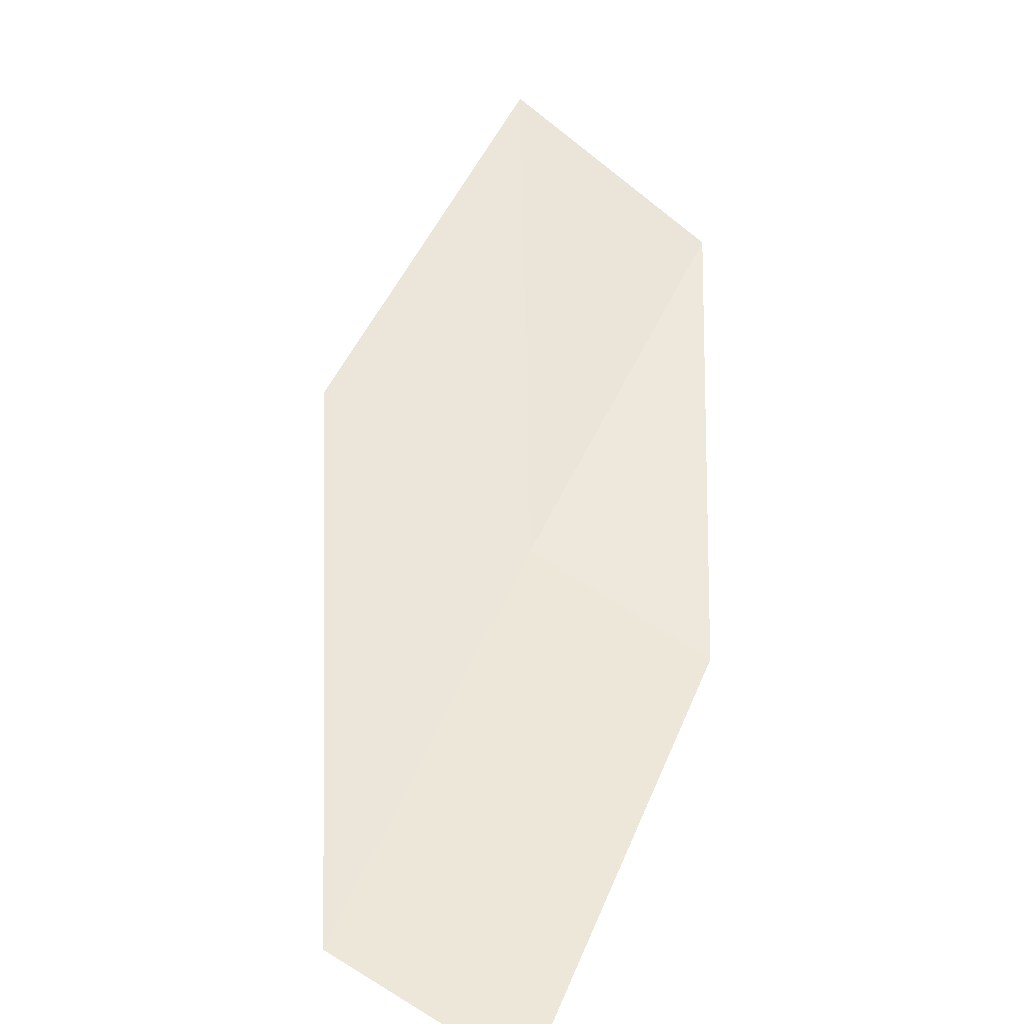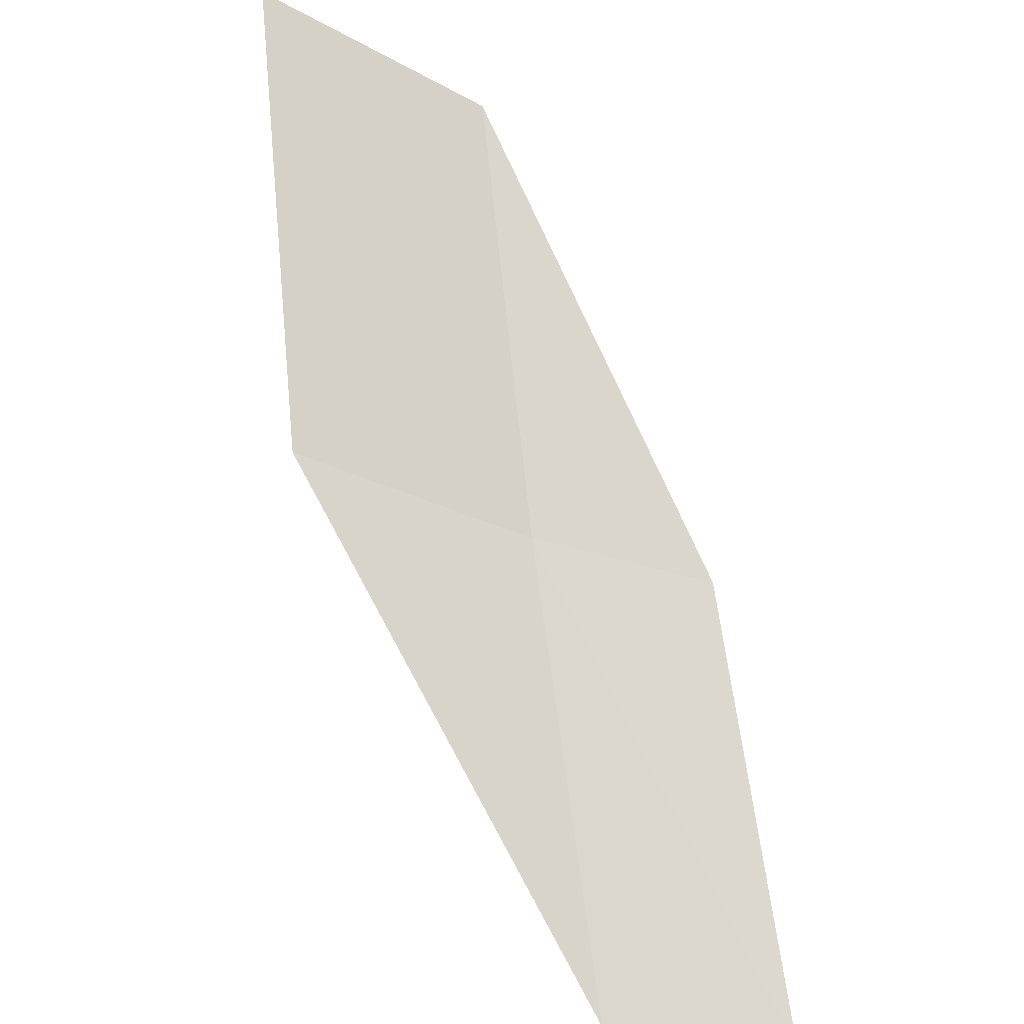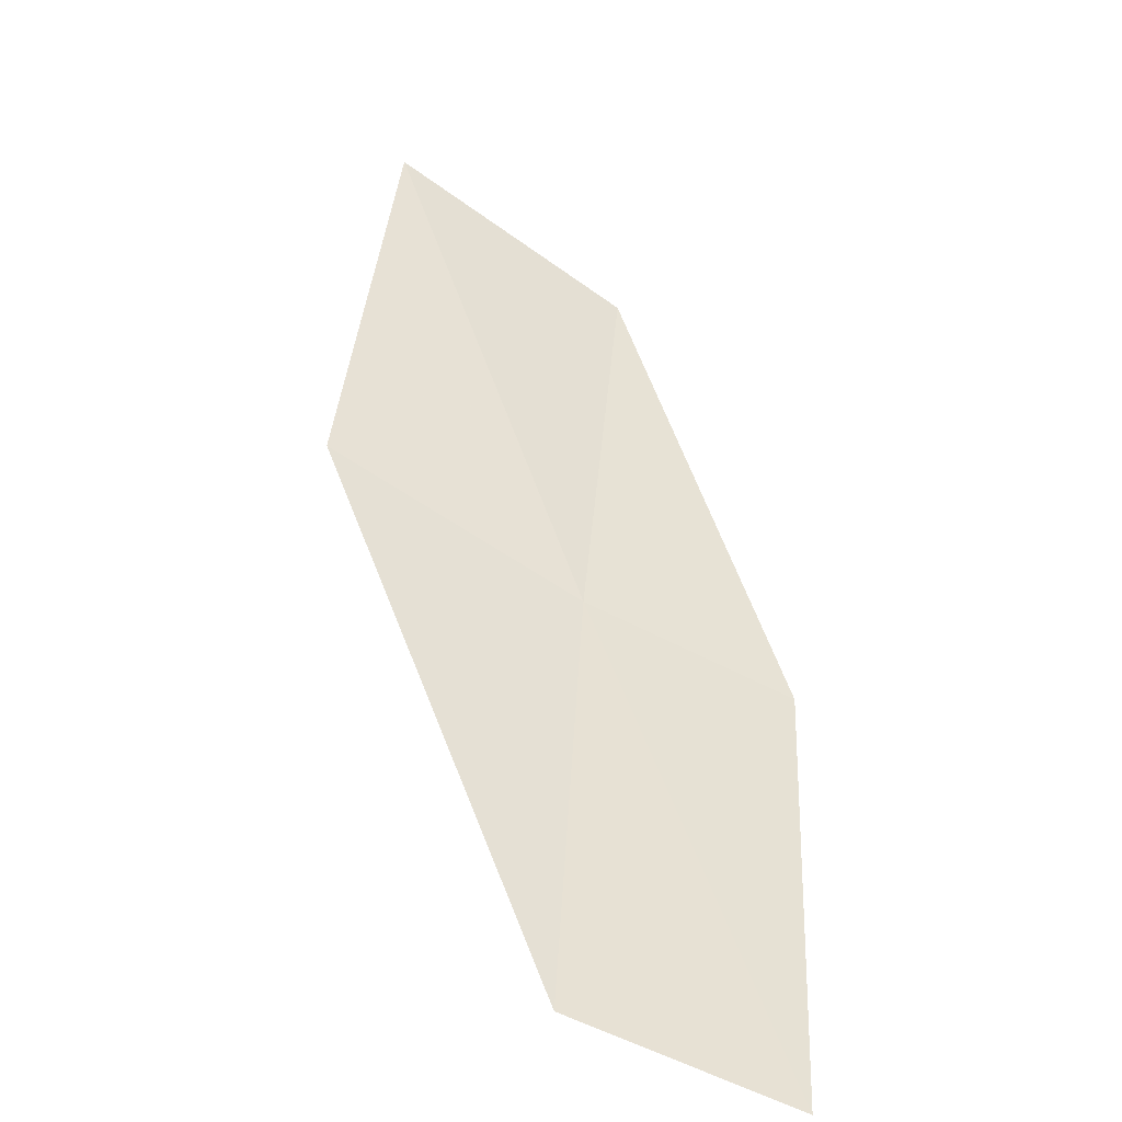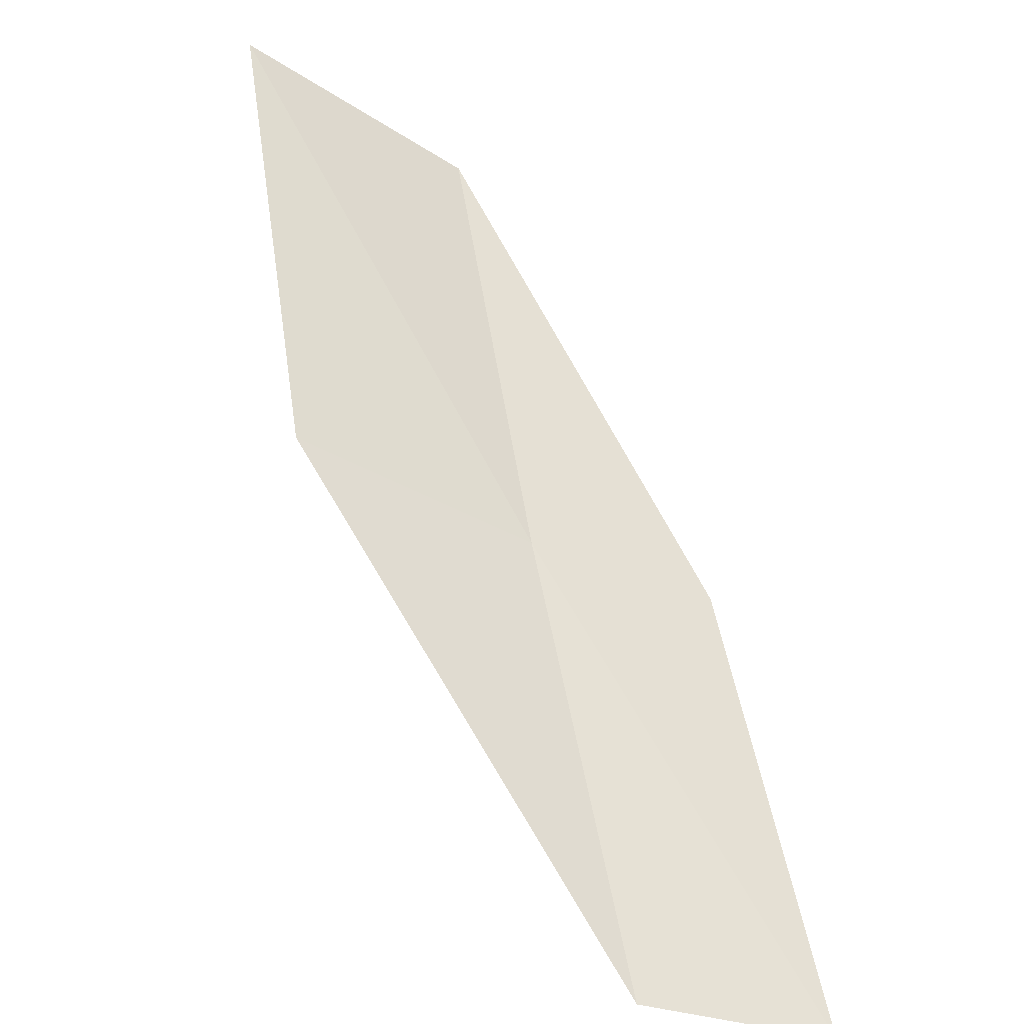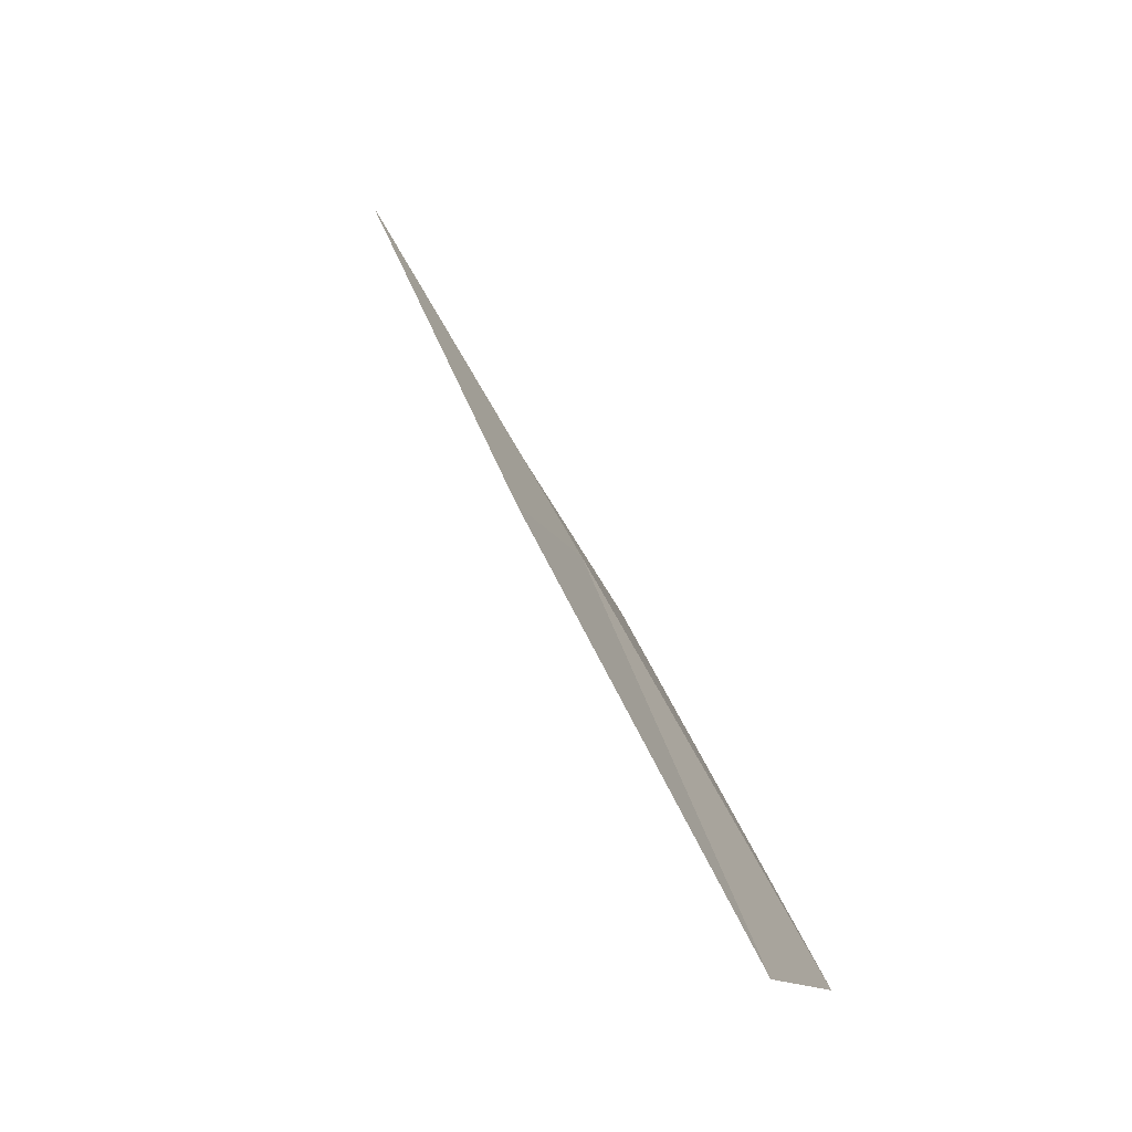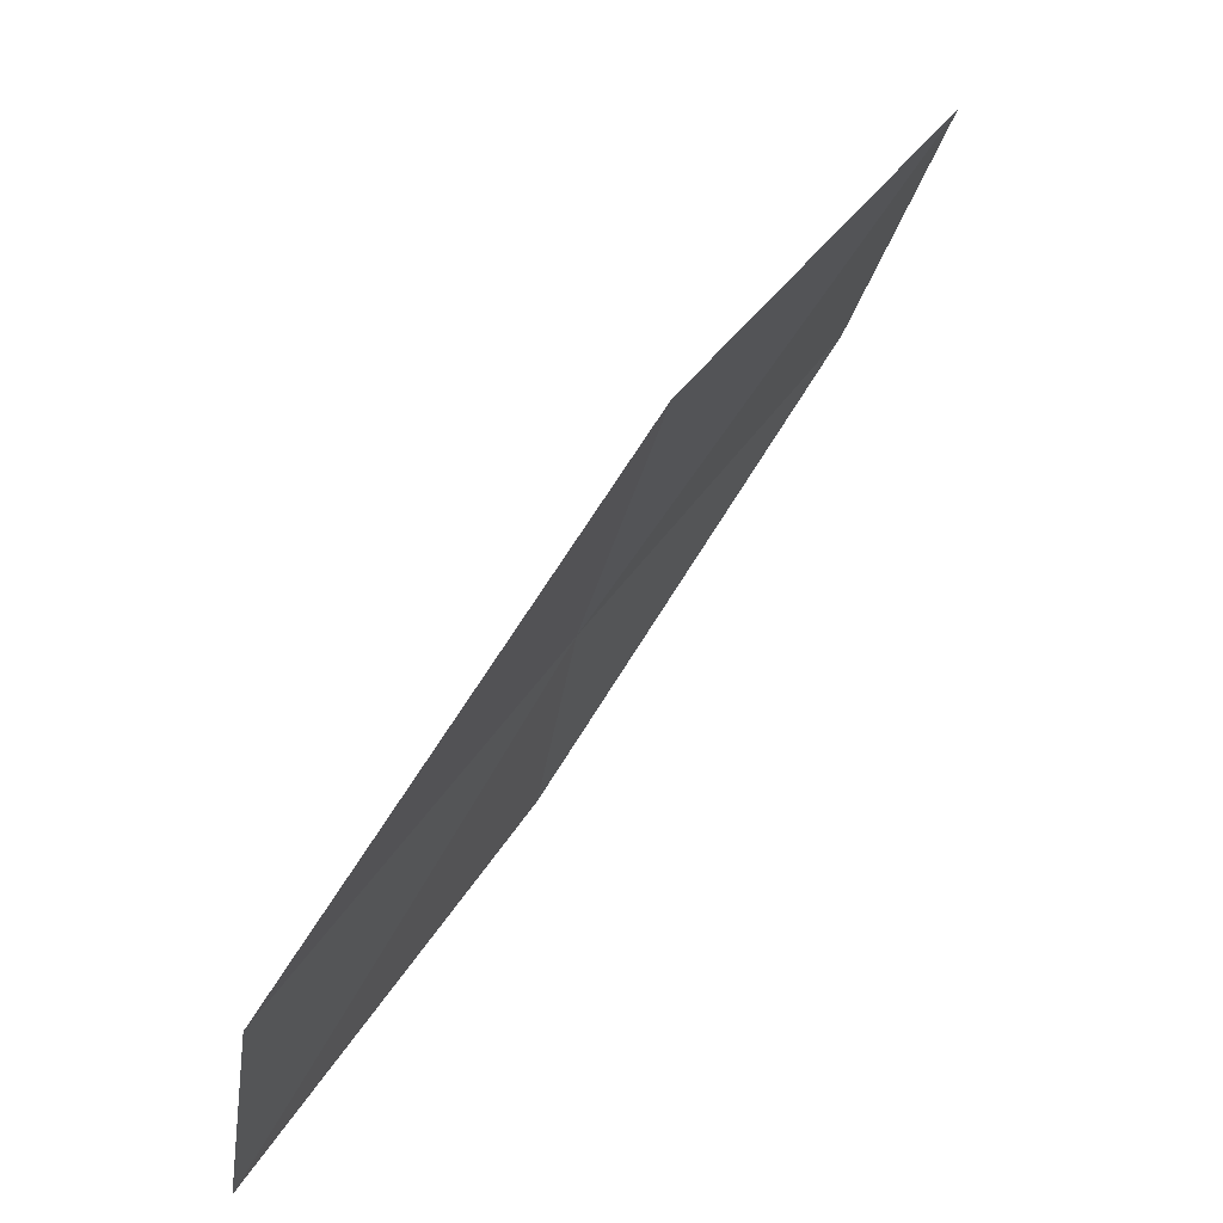
<metadata>
{"format":"obj","ext":"obj","renderer":"f3d","projection":"perspective","resolution":1024,"background":"white","views":[{"elev":13.3,"azim":-154.6,"up":"+Y"},{"elev":39.1,"azim":169.7,"up":"+Y"},{"elev":5.9,"azim":-177.5,"up":"+Y"},{"elev":25.8,"azim":165.8,"up":"+Y"},{"elev":-12.3,"azim":-49.7,"up":"+Z"},{"elev":-49.3,"azim":104.0,"up":"+Z"}]}
</metadata>
<code>
v 24.77 1.38 4
v 23.85 -0.3022 2
v 23.83 0.9464 4
v 24.81 0.08182 2
v 25.92 2.072 4
v 24.67 2.675 6
v 25.77 3.426 6
f 1 3 2
f 1 2 4
f 1 4 5
f 1 6 3
f 1 7 6
f 1 5 7

</code>
